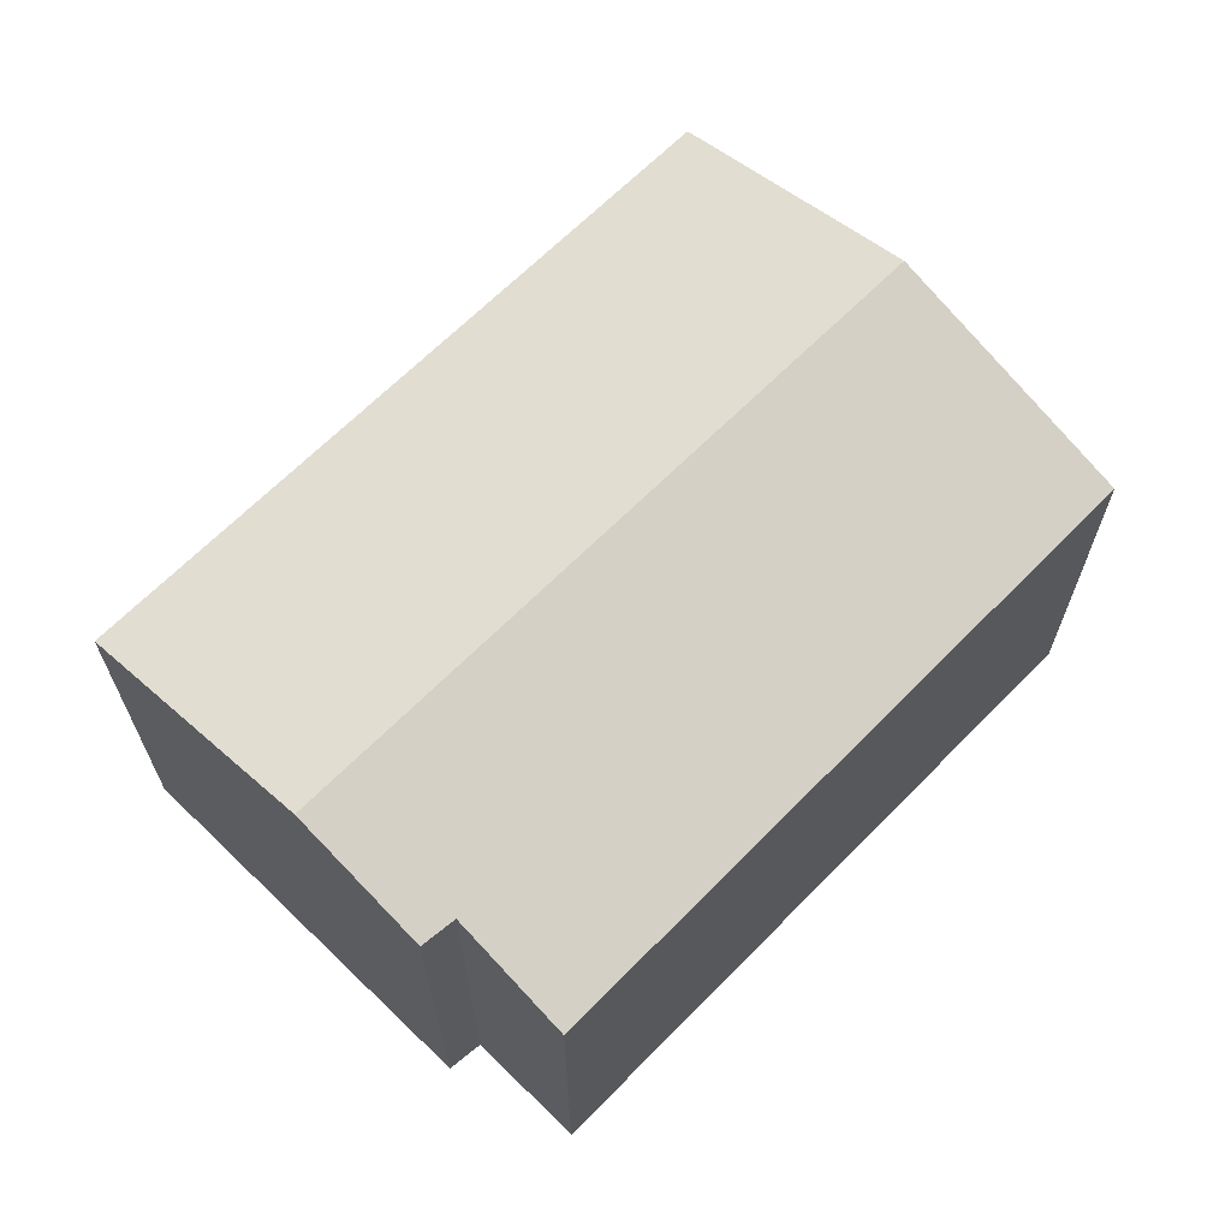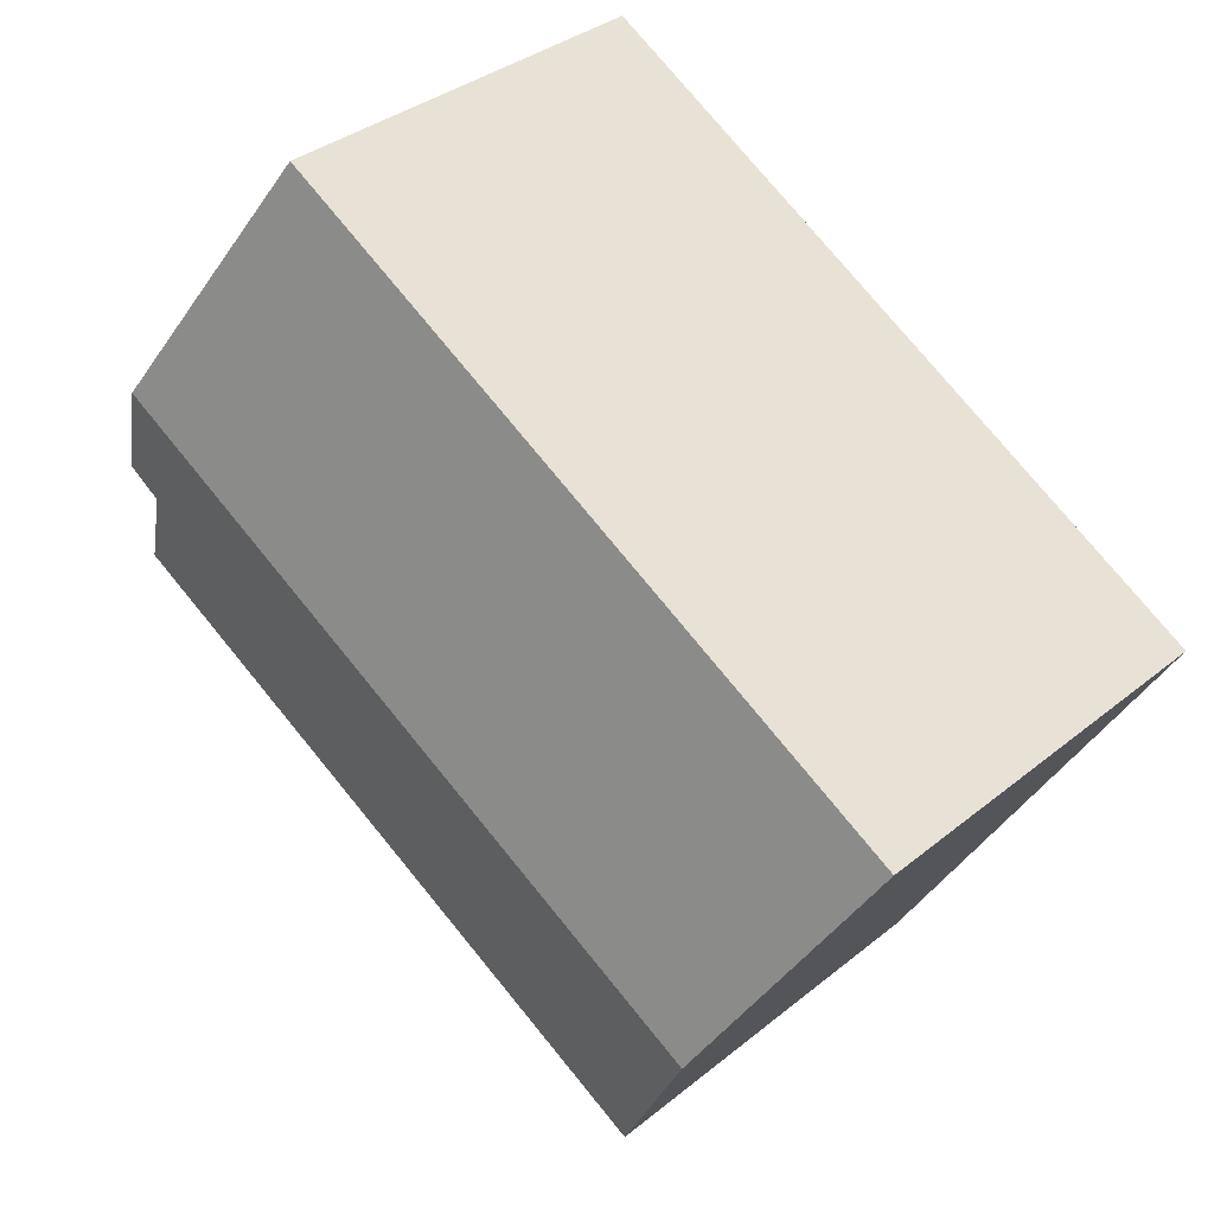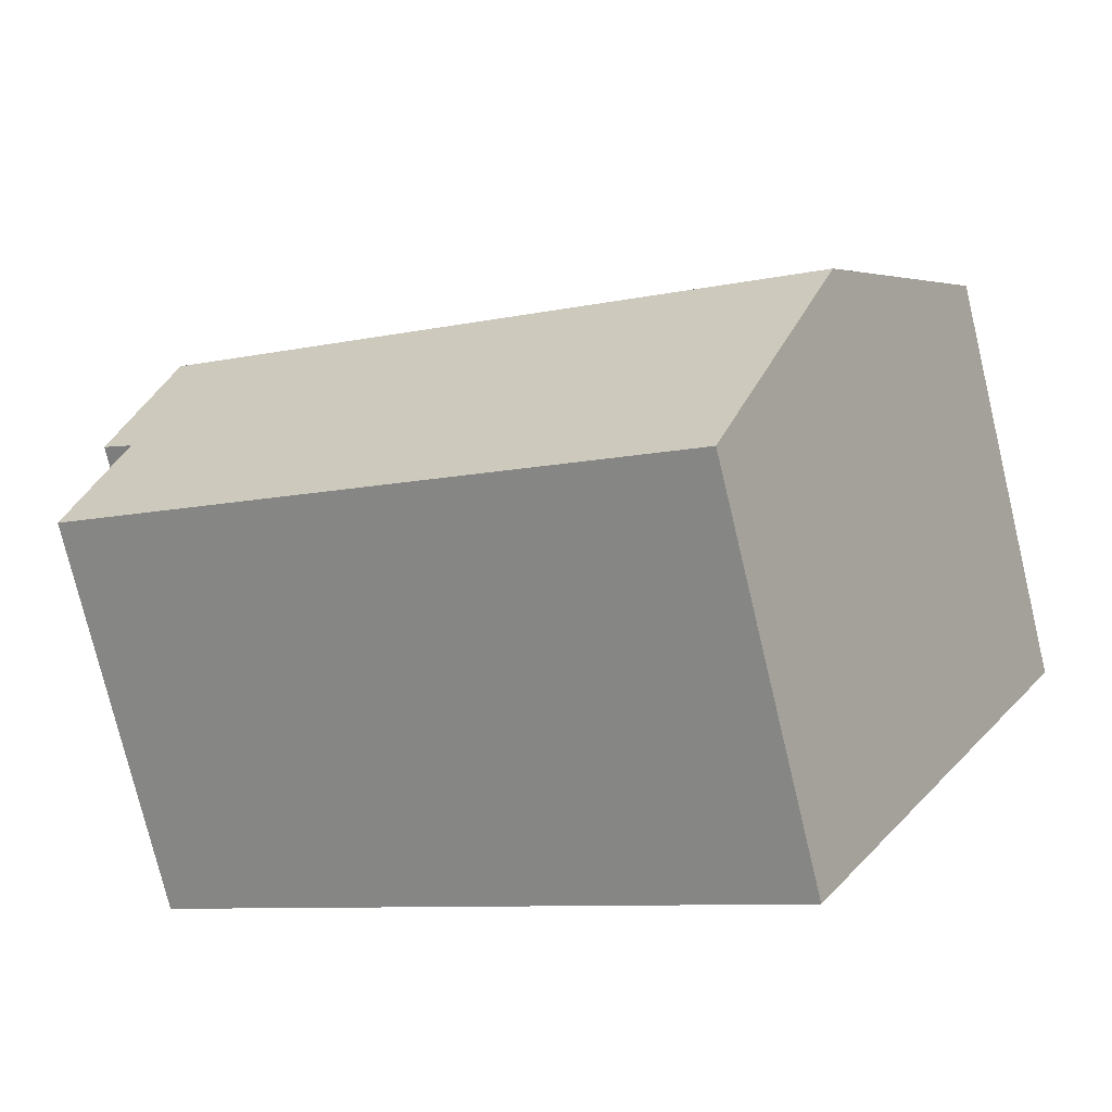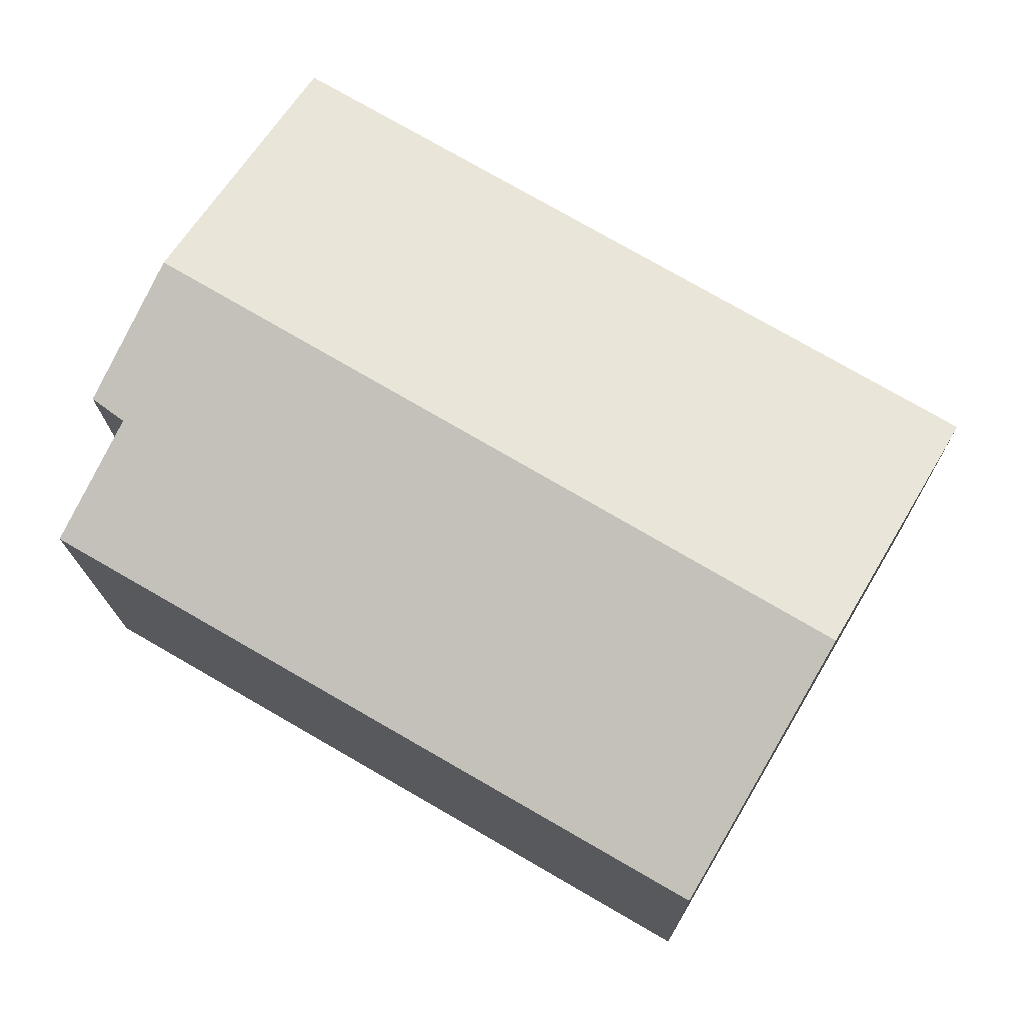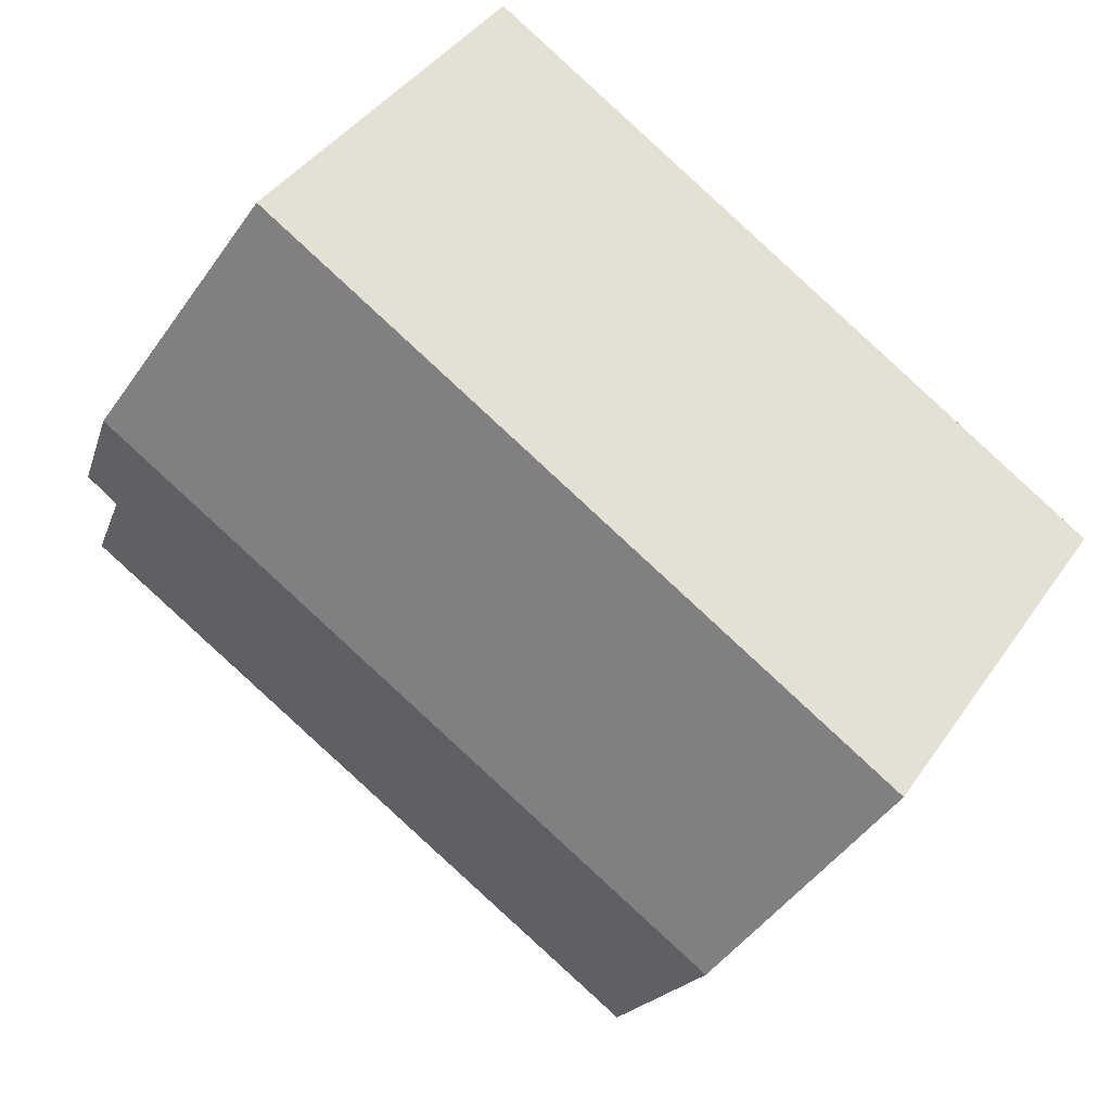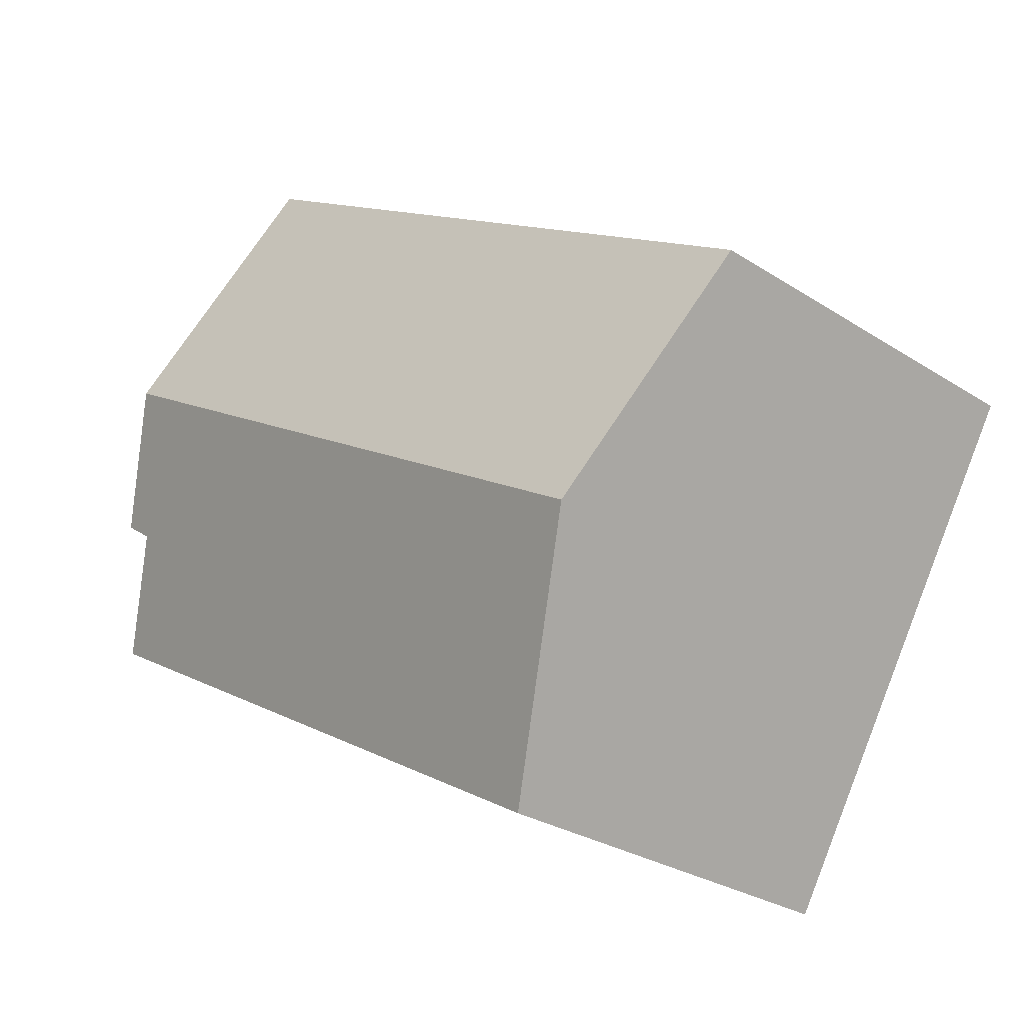
<metadata>
{"format":"obj","ext":"obj","renderer":"f3d","projection":"perspective","resolution":1024,"background":"white","views":[{"elev":67.1,"azim":104.4,"up":"+Y"},{"elev":34.9,"azim":-137.2,"up":"+Z"},{"elev":-76.3,"azim":-166.5,"up":"+Z"},{"elev":-15.5,"azim":-179.3,"up":"+Z"},{"elev":40.8,"azim":-148.8,"up":"+Z"},{"elev":-27.9,"azim":-134.5,"up":"+Z"}]}
</metadata>
<code>
v  21.75 11.11 0.515
v  3.515 12.22 -5.973
v  19.92 12.22 3.726
v  20.97 11.08 -0.056
v  22.61 10.11 -2.845
v  13.43 10.13 -8.168
v  7.001 10.15 -11.89
v  0 10.14 6.207e-16
v  16.49 10.14 9.747
v  19.12 11.73 5.146
v  7.001 7.284e-16 -11.89
v  0 0 0
v  3.515 3.657e-16 -5.973
v  16.49 -5.968e-16 9.747
v  19.92 -2.282e-16 3.726
v  21.75 -3.153e-17 0.515
v  19.12 -3.151e-16 5.146
v  20.97 3.429e-18 -0.056
v  22.61 1.742e-16 -2.845
v  13.43 5.001e-16 -8.168
g defaultobject
f 1 2 3
f 2 1 4
f 2 4 5
f 2 5 6
f 2 6 7
f 8 3 2
f 3 8 9
f 3 9 10
f 11 2 7
f 2 11 8
f 8 11 12
f 12 11 13
f 12 9 8
f 9 12 14
f 14 10 9
f 10 14 3
f 3 14 1
f 1 14 15
f 1 15 16
f 15 14 17
f 18 5 4
f 5 18 19
f 16 4 1
f 4 16 18
f 6 11 7
f 11 6 5
f 11 5 20
f 20 5 19
f 12 17 14
f 17 12 15
f 15 12 16
f 16 12 18
f 18 12 19
f 19 12 20
f 20 12 13
f 20 13 11

</code>
